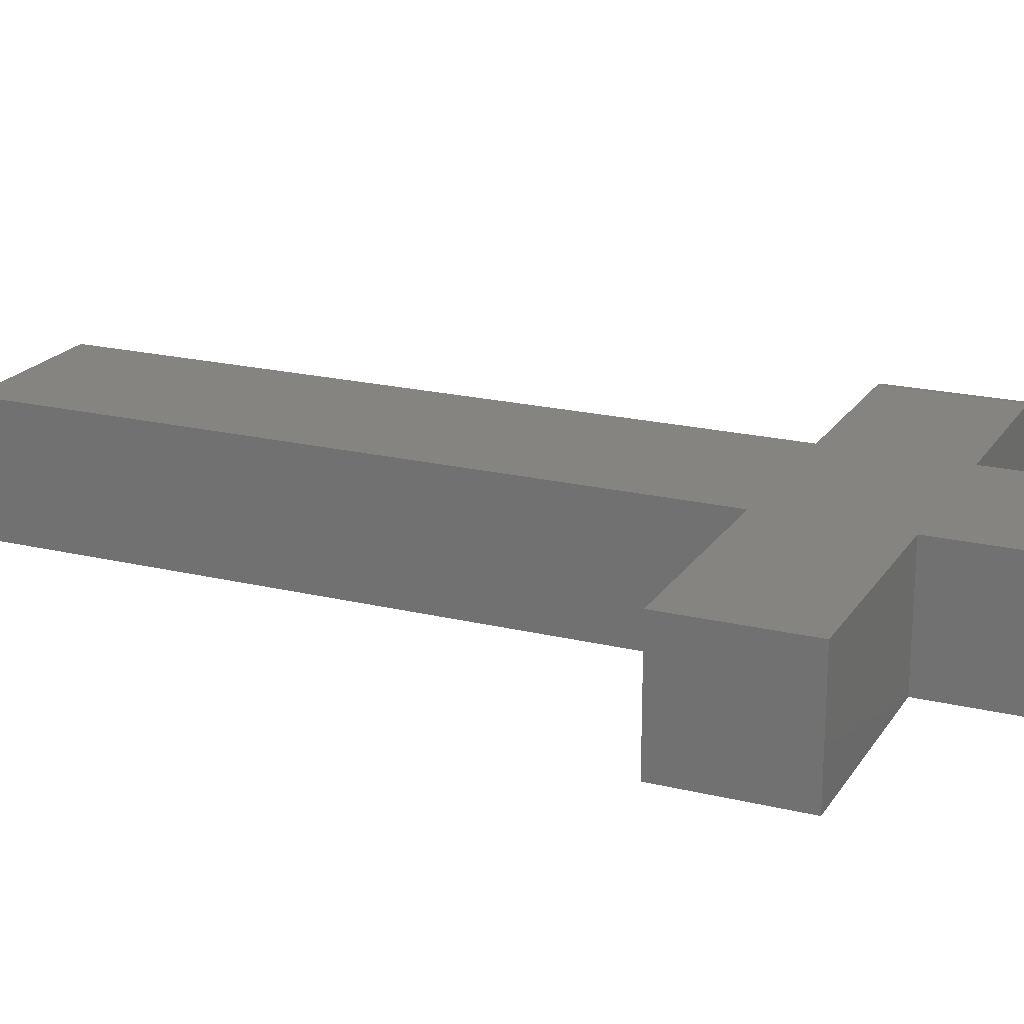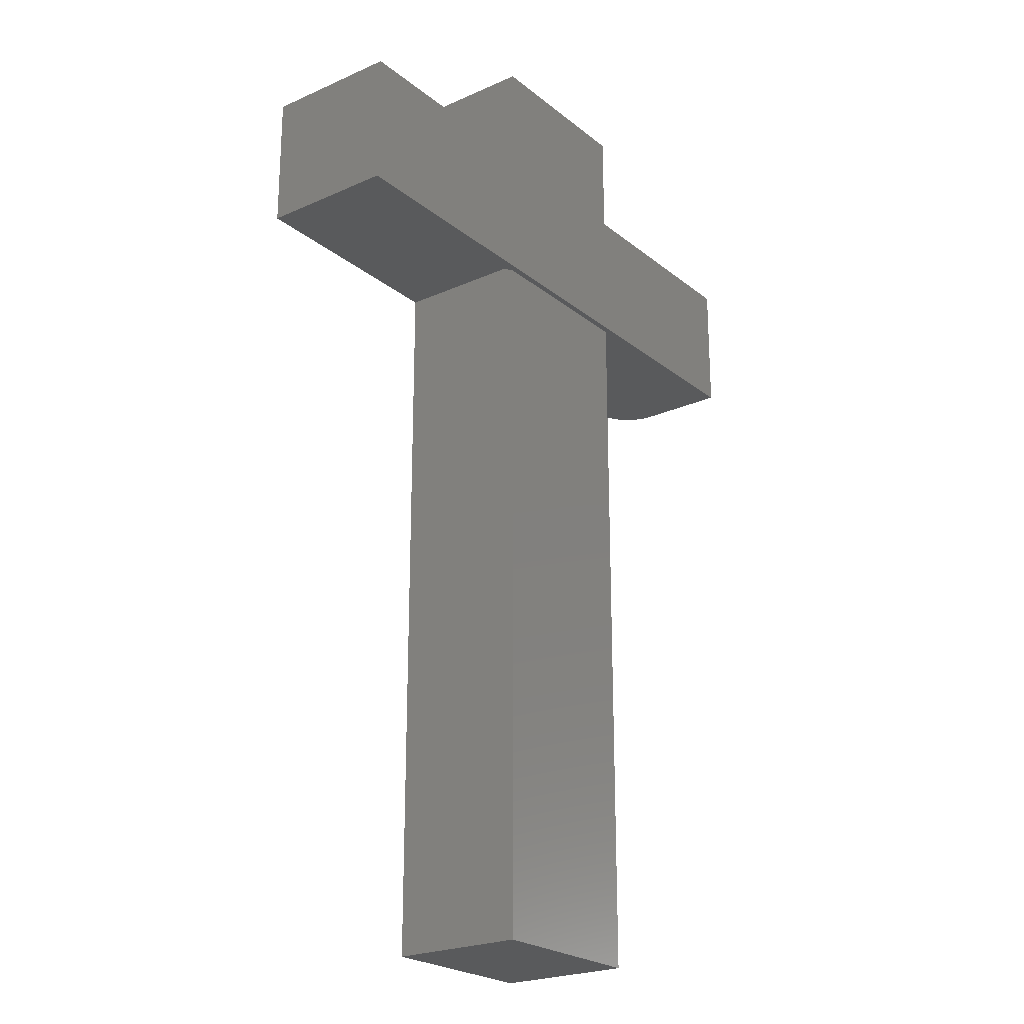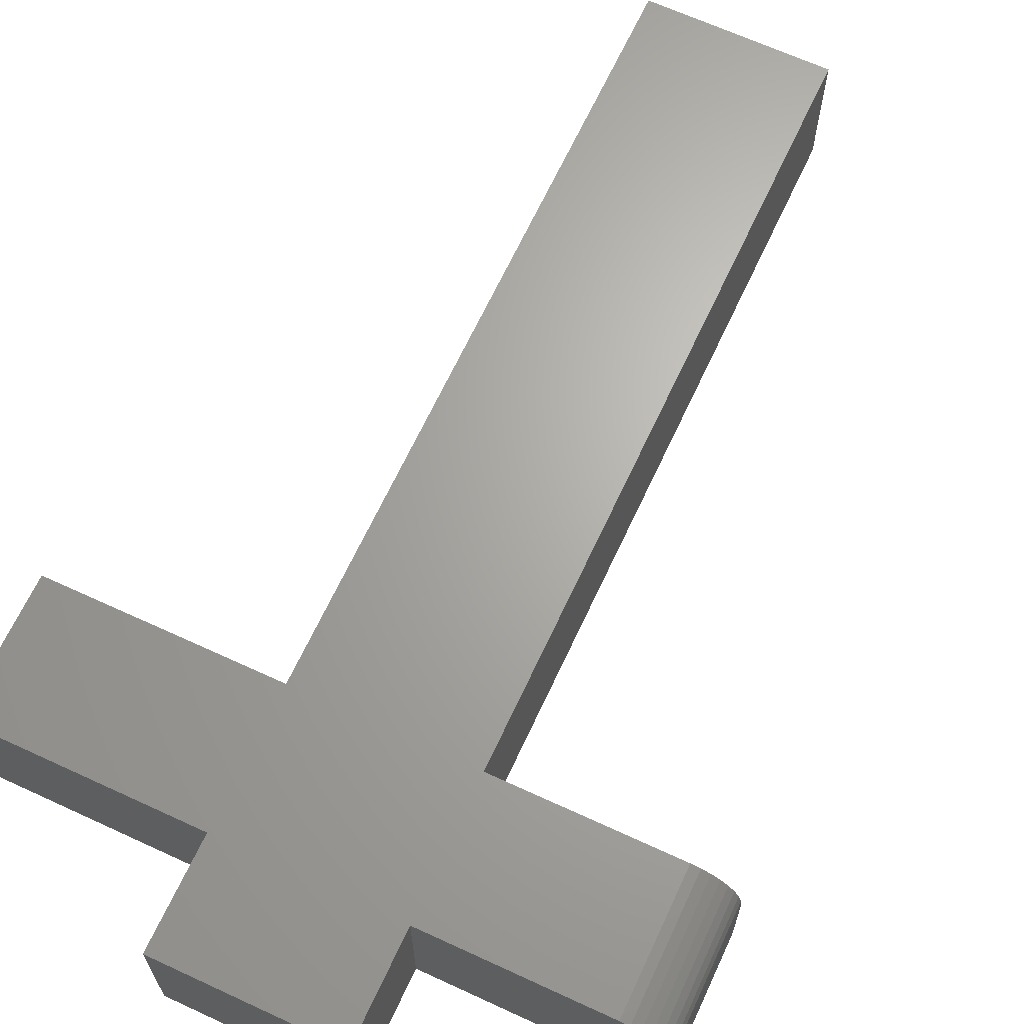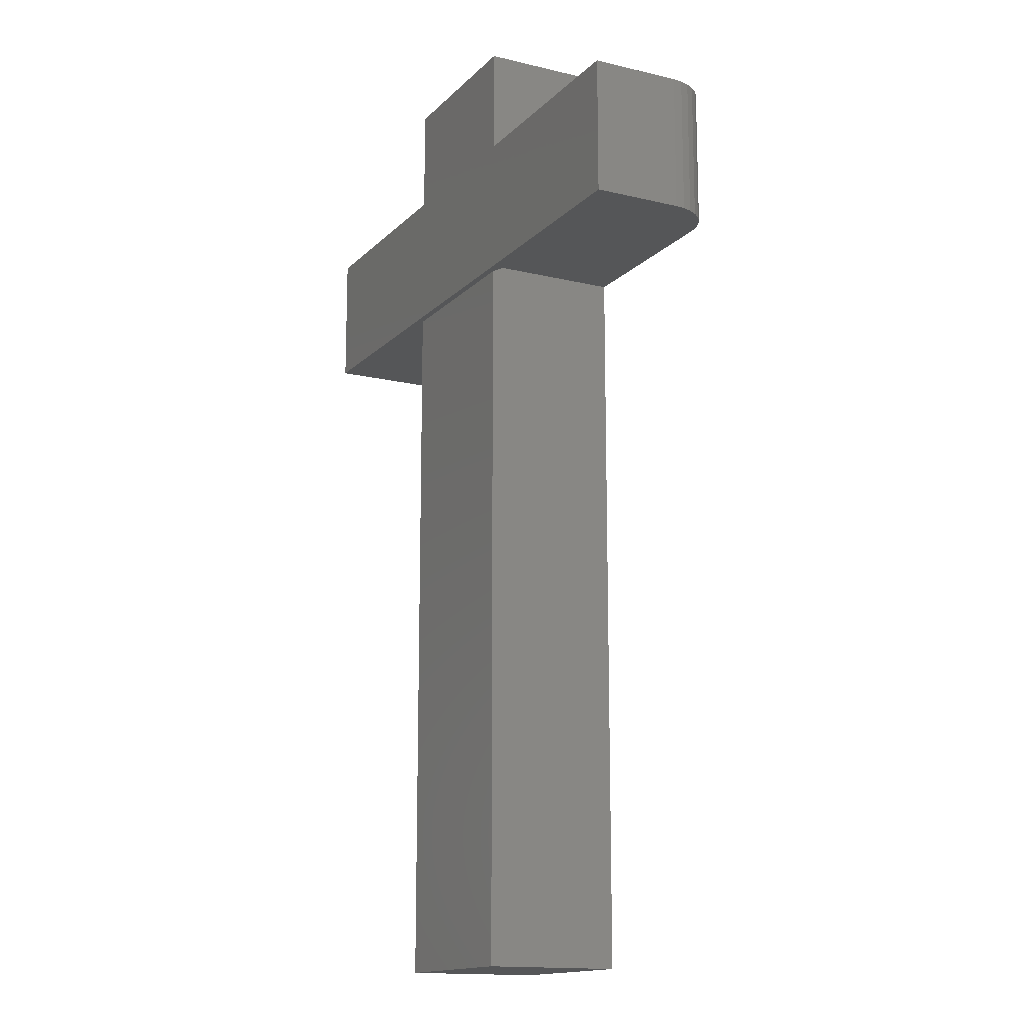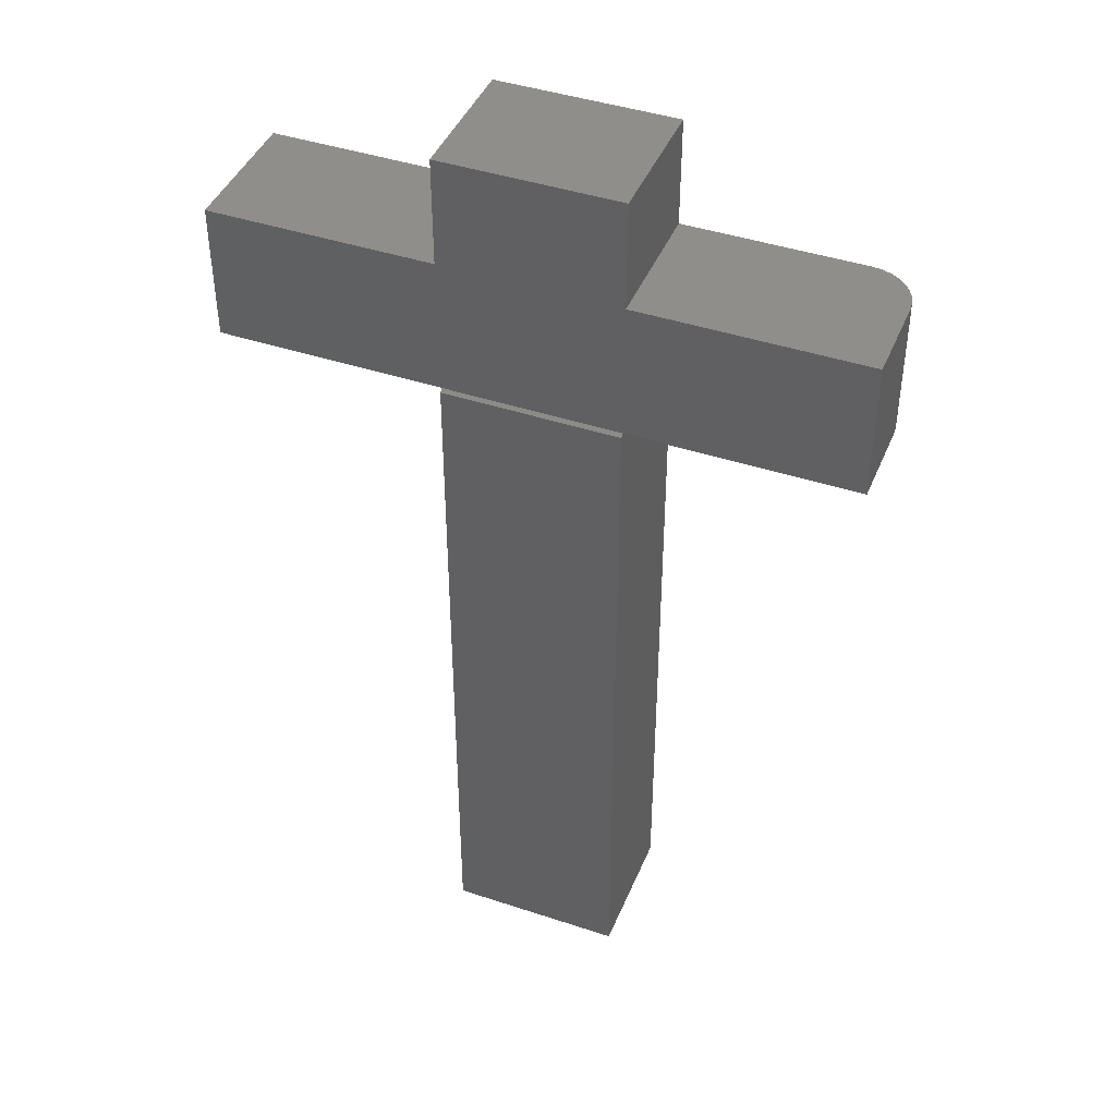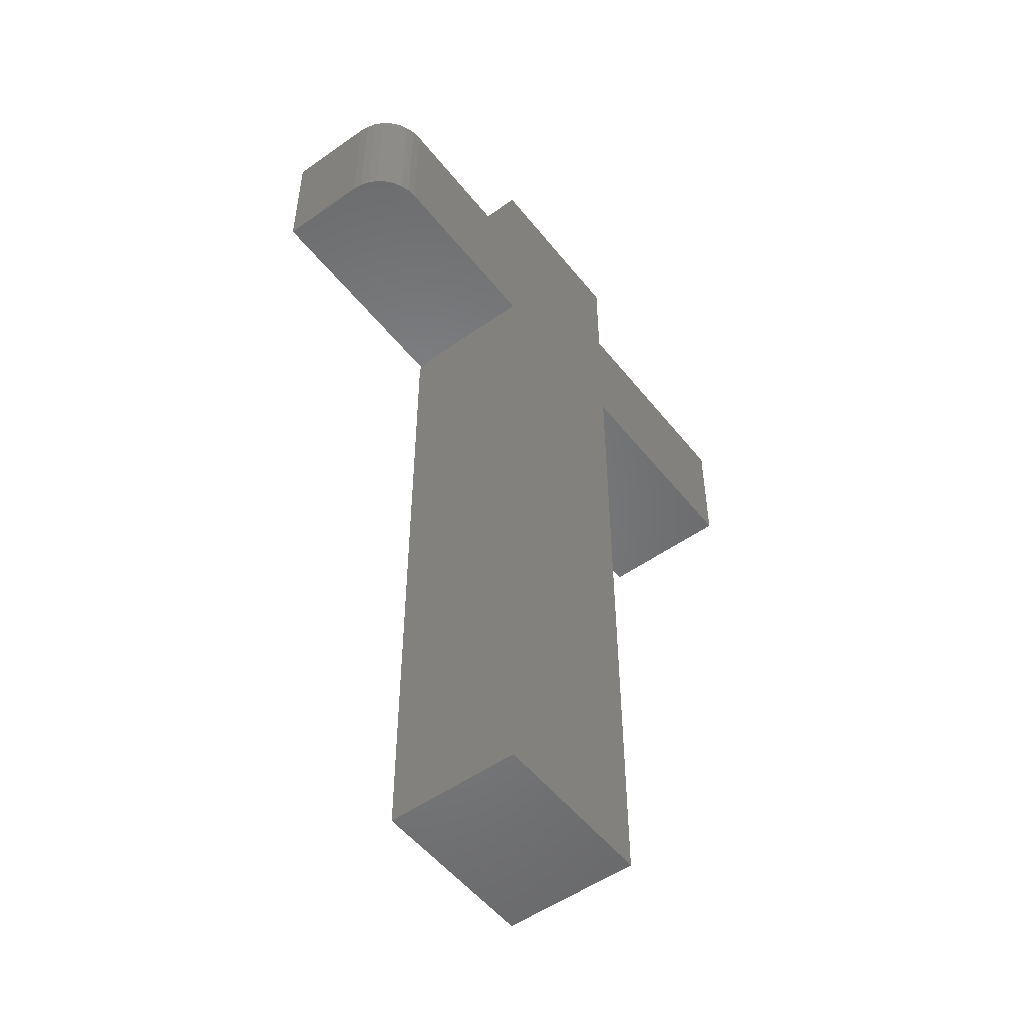
<metadata>
{"format":"stl","ext":"stl","renderer":"f3d","projection":"perspective","resolution":1024,"background":"white","views":[{"elev":20.2,"azim":-66.1,"up":"+Y"},{"elev":-23.2,"azim":-52.9,"up":"+Z"},{"elev":66.1,"azim":24.9,"up":"+Y"},{"elev":-14.8,"azim":62.6,"up":"+Z"},{"elev":43.1,"azim":21.5,"up":"+Z"},{"elev":-52.3,"azim":127.3,"up":"+Z"}]}
</metadata>
<code>
# stl→obj: 42 verts, 80 faces
v 0.4141 -0.1797 0.3203
v 0.4141 -0.0625 0.3203
v 0.4141 -0.1797 0.5016
v 0.4141 -0.0625 0.5016
v 0.3516 6.072e-18 0.3203
v 0.3516 2.619e-17 0.5016
v 0.3638 -0.001201 0.3203
v 0.3638 -0.001201 0.5016
v 0.3755 -0.004758 0.3203
v 0.3755 -0.004758 0.5016
v 0.3863 -0.01053 0.3203
v 0.3863 -0.01053 0.5016
v 0.3958 -0.01831 0.3203
v 0.3958 -0.01831 0.5016
v 0.4035 -0.02778 0.3203
v 0.4035 -0.02778 0.5016
v 0.4093 -0.03858 0.3203
v 0.4093 -0.03858 0.5016
v 0.4129 -0.05031 0.3203
v 0.4129 -0.05031 0.5016
v 0.1155 -7.035e-18 0.3203
v -0.1172 -1.995e-17 0.3203
v -0.4141 -3.643e-17 0.3203
v -0.4141 -1.631e-17 0.5016
v -0.1172 1.735e-19 0.5016
v 0.1172 1.318e-17 0.5016
v -0.1172 1.589e-17 0.6431
v 0.1172 2.89e-17 0.6431
v -0.1172 -1.266e-16 -0.6406
v 0.1155 -1.137e-16 -0.6406
v -0.4141 -0.1797 0.3203
v 0.1172 -0.1797 0.5016
v -0.1172 -0.1797 0.5016
v -0.4141 -0.1797 0.5016
v -0.1172 -0.1797 0.6431
v 0.1172 -0.1797 0.6431
v 0.1155 -0.1641 0.3203
v -0.1172 -0.1641 0.3203
v -0.1172 -0.1797 -0.6406
v 0.1155 -0.1797 -0.6406
v -0.1172 -0.1797 0.3125
v 0.1155 -0.1797 0.3125
f 1 2 3
f 3 2 4
f 5 6 7
f 7 6 8
f 7 8 9
f 9 8 10
f 9 10 11
f 11 10 12
f 11 12 13
f 13 12 14
f 13 14 15
f 15 14 16
f 15 16 17
f 17 16 18
f 17 18 19
f 19 18 20
f 19 20 2
f 2 20 4
f 6 5 21
f 6 21 22
f 6 22 23
f 23 24 25
f 23 25 26
f 23 26 6
f 25 27 26
f 26 27 28
f 29 22 30
f 30 22 21
f 31 1 3
f 31 3 32
f 31 32 33
f 31 33 34
f 33 32 35
f 35 32 36
f 5 37 21
f 1 31 38
f 1 38 37
f 1 37 5
f 1 5 7
f 1 7 9
f 1 9 11
f 1 11 13
f 1 13 15
f 1 15 17
f 1 17 19
f 1 19 2
f 31 23 38
f 38 23 22
f 34 24 31
f 31 24 23
f 39 29 40
f 40 29 30
f 41 42 38
f 38 42 37
f 29 39 22
f 22 39 41
f 22 41 38
f 40 30 42
f 42 30 21
f 42 21 37
f 27 25 35
f 35 25 33
f 33 25 34
f 34 25 24
f 4 20 3
f 6 26 32
f 6 32 3
f 6 3 20
f 6 20 18
f 6 18 16
f 6 16 14
f 6 14 12
f 6 12 10
f 6 10 8
f 26 28 32
f 32 28 36
f 36 28 35
f 35 28 27
f 39 40 41
f 41 40 42

</code>
